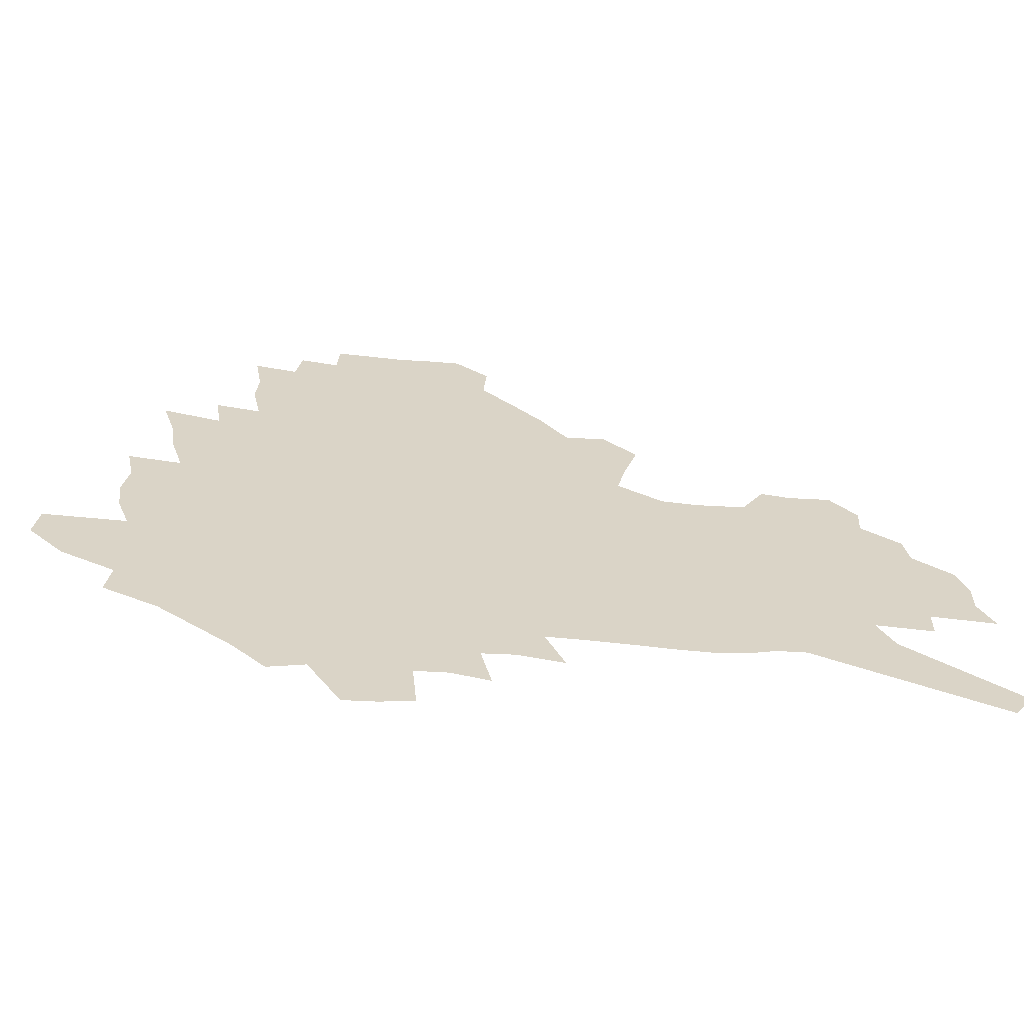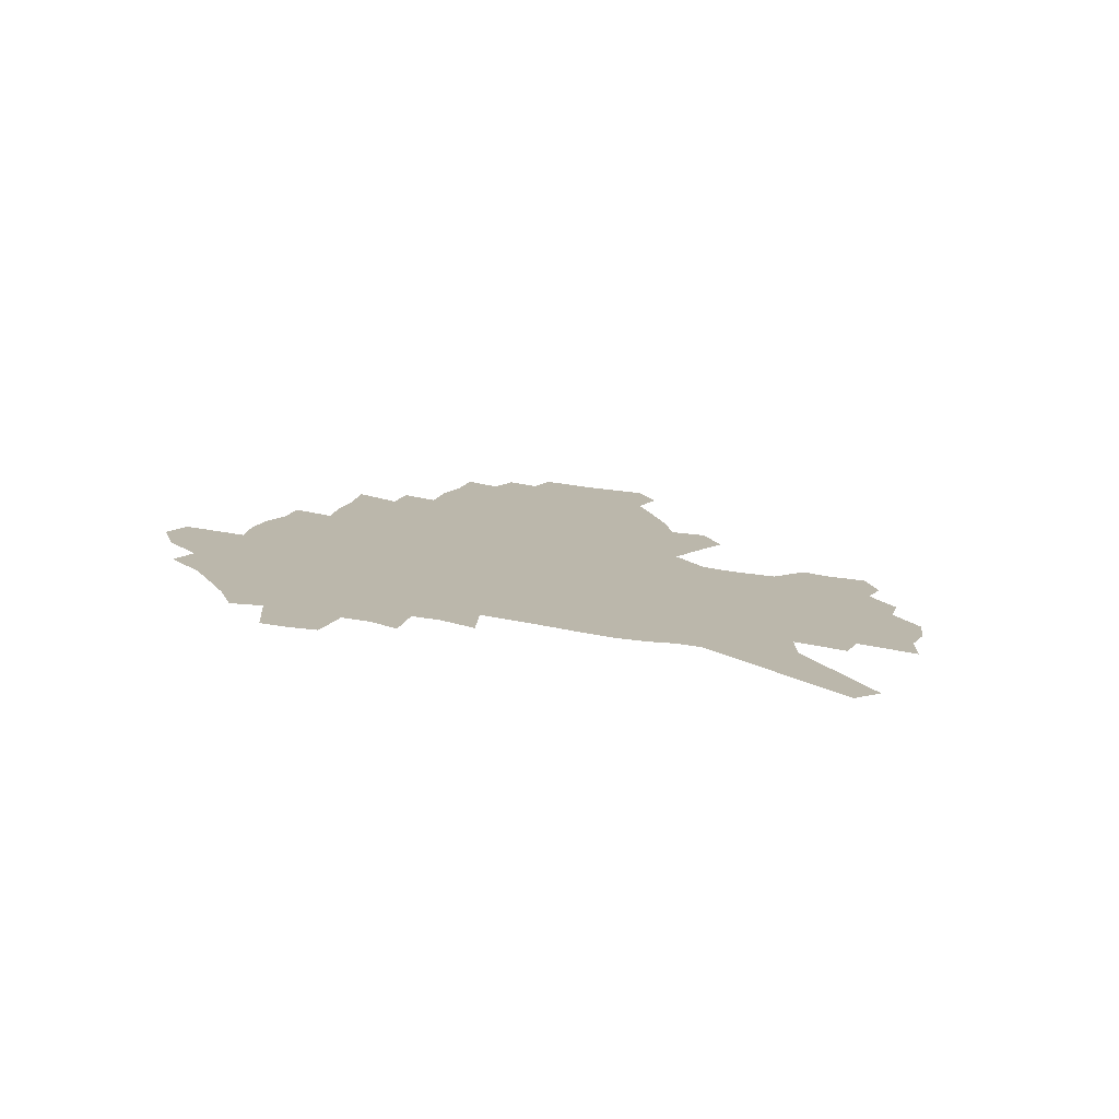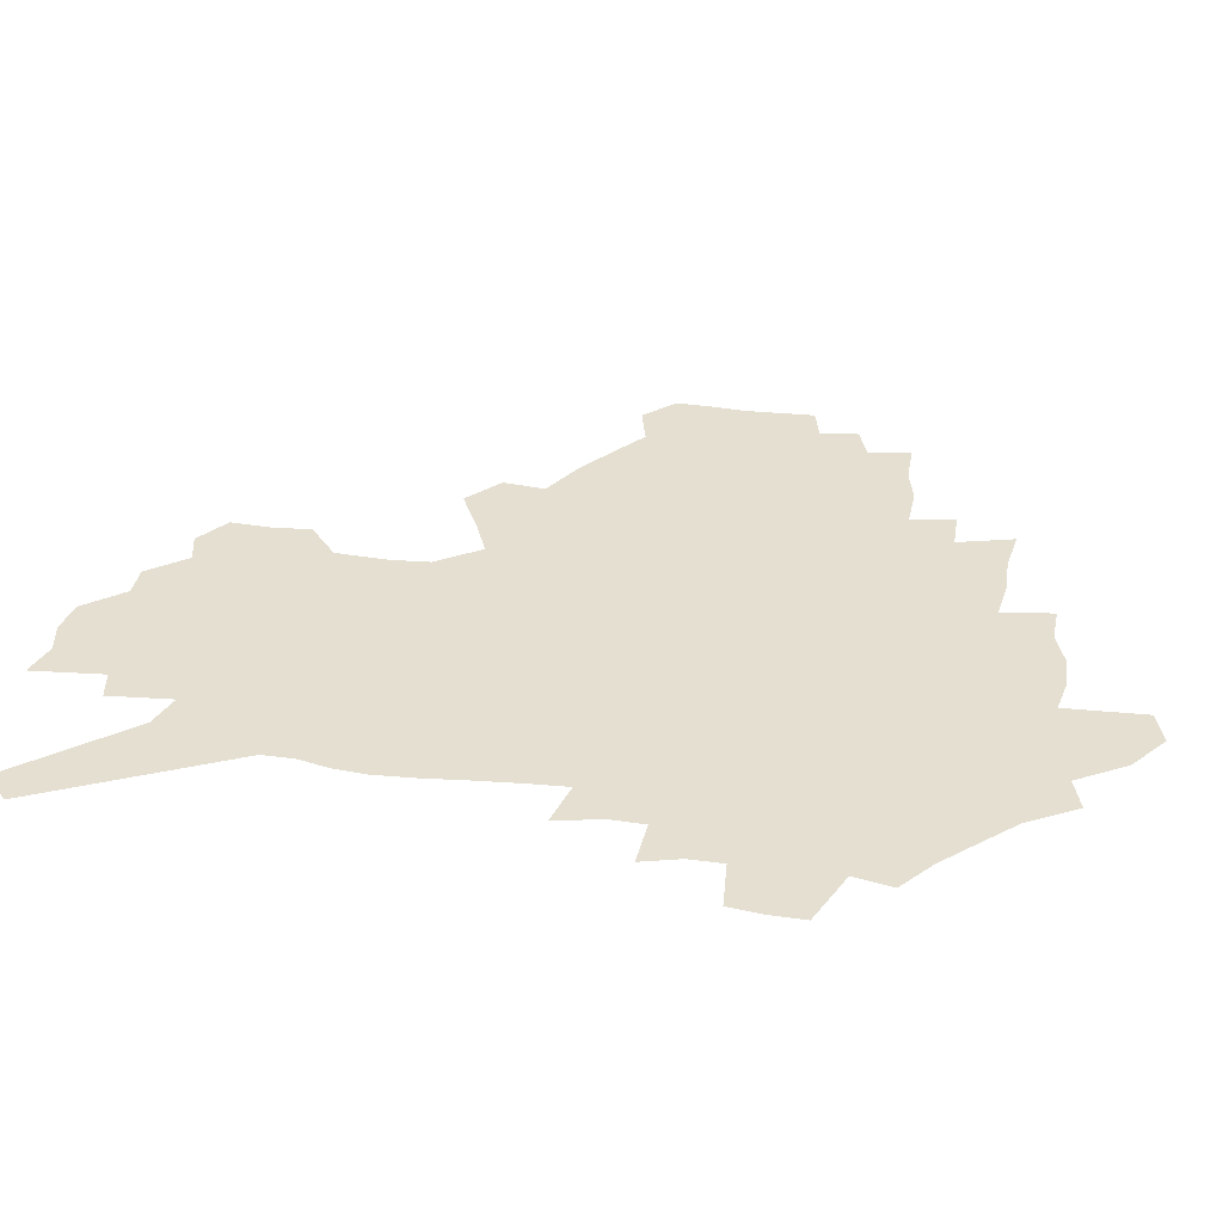
<metadata>
{"format":"obj","ext":"obj","renderer":"f3d","projection":"perspective","resolution":1024,"background":"white","views":[{"elev":-61.6,"azim":-3.5,"up":"+Y"},{"elev":14.2,"azim":26.7,"up":"+Z"},{"elev":-54.0,"azim":171.6,"up":"+Y"}]}
</metadata>
<code>
v 225.3 183.3 0
v 208.6 200.9 0
v 211 216.4 0
v 247.9 154.6 0
v 250.2 169.7 0
v 249.6 184.3 0
v 250.8 199 0
v 249.4 213.8 0
v 243.5 230 0
v 241.6 245.6 0
v 244.5 260.4 0
v 241 277.1 0
v 272.9 141.4 0
v 276.6 156.8 0
v 277.2 170.7 0
v 277.1 184.3 0
v 271.5 198.7 0
v 270.8 212.9 0
v 270.6 227.2 0
v 271.6 241.4 0
v 268.8 256.7 0
v 265.8 272.8 0
v 260 291.2 0
v 257.7 308.1 0
v 251.4 327.9 0
v 290.5 127.4 0
v 294.2 143.6 0
v 298.2 158.8 0
v 298.5 171.8 0
v 295 184.8 0
v 292.4 198.2 0
v 291.4 211.7 0
v 288.5 226 0
v 289.7 239.7 0
v 289.2 253.8 0
v 286.5 269.4 0
v 282.5 286.4 0
v 280.3 303.1 0
v 278.8 319.7 0
v 276 337.2 0
v 307.3 113.8 0
v 310 130.7 0
v 312.5 146.1 0
v 314 160 0
v 314 172.6 0
v 312.3 185.1 0
v 310.7 197.8 0
v 308.6 211.1 0
v 307.5 224.5 0
v 305.7 238.4 0
v 306.6 251.7 0
v 304.1 266.9 0
v 300.7 283.7 0
v 296.9 301.6 0
v 297.3 316.8 0
v 296.9 332.6 0
v 292.9 351.4 0
v 294.1 366.9 0
v 290.8 385.9 0
v 322.4 98.66 0
v 324 116.3 0
v 325.7 132.5 0
v 326.7 147 0
v 327.8 160.8 0
v 327.9 173.3 0
v 326.9 185.4 0
v 325.5 197.9 0
v 324.8 210.4 0
v 324.2 223.2 0
v 323.1 236.5 0
v 321.1 250.9 0
v 318.7 266.4 0
v 316.9 282.1 0
v 314.7 298.7 0
v 312.3 316.3 0
v 314.1 330.7 0
v 313.6 346.8 0
v 312.9 363.1 0
v 310.7 381 0
v 313.5 395.6 0
v 339.1 102.1 0
v 339.5 118.8 0
v 339.9 134.1 0
v 340.5 148.5 0
v 340.6 161.4 0
v 340.7 173.9 0
v 340.3 185.8 0
v 339.7 197.8 0
v 338.4 210.2 0
v 337.9 222.7 0
v 337.4 235.4 0
v 335.1 250.1 0
v 335.4 263.5 0
v 332.5 280.5 0
v 330.1 297.8 0
v 329.9 313.5 0
v 330 329 0
v 329.6 345.2 0
v 329.8 361 0
v 330.1 376.8 0
v 331.2 391.9 0
v 332.3 406.7 0
v 354.3 77.1 0
v 353.4 101.6 0
v 353.2 119.7 0
v 353.5 136.3 0
v 353.4 149.7 0
v 353 162.1 0
v 352.8 174.3 0
v 352.4 186.1 0
v 352.2 197.9 0
v 351.6 210 0
v 351.3 222.1 0
v 350.5 235.1 0
v 350.3 247.9 0
v 348.8 262.9 0
v 346.5 280.4 0
v 345.8 295.9 0
v 345.2 312.2 0
v 345.4 327.6 0
v 345.4 343.6 0
v 345.6 359.4 0
v 347 374.1 0
v 346.6 390.6 0
v 348.4 404.8 0
v 369.3 77.38 0
v 367.6 103.4 0
v 366.5 120.6 0
v 365.9 137.3 0
v 365.4 150 0
v 364.9 162.3 0
v 364.5 174.4 0
v 364.1 186.3 0
v 363.8 198.1 0
v 363.7 210.1 0
v 363.3 222.3 0
v 363 234.7 0
v 362.8 247.5 0
v 362.6 260.7 0
v 360.3 279.8 0
v 359.5 297 0
v 359.9 311.5 0
v 360 327.4 0
v 360.8 342.3 0
v 361.2 357.9 0
v 362.4 372.7 0
v 363 388.3 0
v 364 403 0
v 384.4 79.25 0
v 382.3 101.4 0
v 379.7 121.2 0
v 377.9 138.2 0
v 377.4 150.3 0
v 376.8 162.5 0
v 376.3 174.5 0
v 375.9 186.4 0
v 375.6 198.2 0
v 375.4 210.2 0
v 375.2 222.4 0
v 375.1 234.5 0
v 375.7 246.4 0
v 375.1 260.4 0
v 374.5 276.6 0
v 373.5 295.9 0
v 374.1 311.3 0
v 374.8 326.7 0
v 375.8 341.2 0
v 376.6 356.5 0
v 377.4 372 0
v 378.1 387.7 0
v 378.8 403 0
v 397.2 101.4 0
v 393.3 121.1 0
v 391.9 135.7 0
v 389.8 150.1 0
v 388.6 162.9 0
v 388.3 174.7 0
v 387.6 186.8 0
v 387.3 198.5 0
v 387.3 210.5 0
v 387.1 222.5 0
v 387.2 234.3 0
v 387.4 246.5 0
v 387.4 260.6 0
v 387.5 276.4 0
v 387.7 293.3 0
v 388.1 311.2 0
v 389.3 326 0
v 390.6 341 0
v 391.6 356.2 0
v 392.7 372.1 0
v 393.4 387.3 0
v 393.8 402.3 0
v 414.5 96.94 0
v 409.7 117.5 0
v 405.6 134.9 0
v 403.2 149.2 0
v 401.6 162.2 0
v 400.1 175.3 0
v 399.1 187.2 0
v 399 198.8 0
v 398.3 210.6 0
v 398.8 222.5 0
v 398.9 234.3 0
v 399.1 246.1 0
v 399.8 259.4 0
v 400.6 274.1 0
v 401.6 290.7 0
v 403 307.4 0
v 404.3 323.7 0
v 405.6 340 0
v 407.3 356.9 0
v 408 371.6 0
v 409.5 388.6 0
v 424.7 117.9 0
v 420.6 133.8 0
v 417.8 147.8 0
v 414.4 162.4 0
v 413.4 174.6 0
v 412.7 186.6 0
v 412.1 198.6 0
v 411.1 210.7 0
v 410.8 222.5 0
v 411.3 234.5 0
v 411.1 246.4 0
v 411.9 259 0
v 413.5 273.9 0
v 415 288.5 0
v 417.3 307.1 0
v 419.3 323.3 0
v 421.1 339.8 0
v 422.5 356.1 0
v 445.1 113.4 0
v 436.5 133.3 0
v 431.5 148.2 0
v 428.8 161.4 0
v 426.8 174.1 0
v 425.8 186.3 0
v 425.3 198.4 0
v 424.5 210.5 0
v 423.2 222.7 0
v 423.4 234.6 0
v 423.7 246.7 0
v 424.8 259.4 0
v 426.8 273.7 0
v 428.9 288.7 0
v 431.3 304.5 0
v 434.2 322.1 0
v 437 339.9 0
v 453.8 132.3 0
v 449.2 146.2 0
v 446 159.6 0
v 442 173.2 0
v 440.9 185.5 0
v 441 197.5 0
v 437 211.1 0
v 436.3 222.9 0
v 436.4 234.8 0
v 437.1 247 0
v 438.4 259.8 0
v 440.2 273.2 0
v 442.9 288 0
v 446.8 305 0
v 450.1 321.9 0
v 472.3 130.6 0
v 466.9 144.9 0
v 462.1 158.9 0
v 460.6 171.4 0
v 457.1 184.6 0
v 456.5 196.8 0
v 453 210.2 0
v 451 222.7 0
v 451.1 234.9 0
v 451.6 247.2 0
v 452 259.6 0
v 454.9 273.2 0
v 459 288.6 0
v 462.3 304.5 0
v 467.6 322.8 0
v 491.1 128.6 0
v 481.9 145.4 0
v 480.1 157.7 0
v 475.9 171.2 0
v 474.4 183.6 0
v 471.3 196.6 0
v 468.7 209.5 0
v 465.4 222.6 0
v 465.7 234.7 0
v 468.1 247.3 0
v 470.4 260.4 0
v 473.1 273.8 0
v 477.3 289.6 0
v 483.3 307.5 0
v 508.4 127.4 0
v 498.1 145 0
v 496 157.3 0
v 491.2 171.1 0
v 489.5 183.4 0
v 485.3 197 0
v 483 209.5 0
v 481 222.1 0
v 483 234.4 0
v 485.9 246.9 0
v 493.4 260.5 0
v 522.7 128.6 0
v 513.3 145.5 0
v 509.2 158.7 0
v 506 171.4 0
v 502.5 184.4 0
v 499.8 197 0
v 497.3 209.4 0
v 494.6 221.6 0
v 497 233.1 0
v 500.9 245.1 0
v 510 258.5 0
v 534.3 131.6 0
v 529.1 145.4 0
v 524 159 0
v 521.3 171.5 0
v 518.7 184 0
v 517.5 196.1 0
v 514.5 208.7 0
v 513.8 220.5 0
v 512.9 232.1 0
v 516 243.5 0
v 531.8 258.8 0
v 541.6 273.4 0
v 547.3 131.5 0
v 543.2 146 0
v 540.6 158.6 0
v 537.9 171.1 0
v 533.8 183.9 0
v 533.6 195.8 0
v 535.7 207.7 0
v 533.7 219.8 0
v 537.1 232 0
v 541.6 244.4 0
v 547.5 257.4 0
v 554.6 270.7 0
v 628.8 92.98 0
v 562.5 145.4 0
v 563.3 157 0
v 559.2 170 0
v 557.9 182.3 0
v 559.7 194.5 0
v 559.6 206.8 0
v 559.4 219.2 0
v 563.9 231.8 0
v 561.4 244.2 0
v 565.3 256.8 0
v 573.5 270.9 0
v 636.8 104.1 0
v 587.1 142.4 0
v 579.6 157 0
v 581.2 168.7 0
v 578.7 181.3 0
v 577.9 193.8 0
v 578.7 206.2 0
v 580.8 218.8 0
v 582.7 231.5 0
v 585 244.3 0
v 585.6 256.9 0
v 605.2 154.3 0
v 605.2 166.8 0
v 599.3 180.4 0
v 593.6 193.6 0
v 599.9 205.6 0
v 604.8 218.3 0
v 602.3 231.4 0
v 634 163.6 0
v 627.1 178 0
v 627.2 191.3 0
v 622.3 204.9 0
f 5 6 1
f 1 6 2
f 6 7 2
f 2 7 3
f 7 8 3
f 13 14 4
f 4 14 5
f 14 15 5
f 5 15 6
f 15 16 6
f 6 16 7
f 16 17 7
f 7 17 8
f 17 18 8
f 8 18 9
f 18 19 9
f 9 19 10
f 19 20 10
f 10 20 11
f 20 21 11
f 11 21 12
f 21 22 12
f 26 27 13
f 13 27 14
f 27 28 14
f 14 28 15
f 28 29 15
f 15 29 16
f 29 30 16
f 16 30 17
f 30 31 17
f 17 31 18
f 31 32 18
f 18 32 19
f 32 33 19
f 19 33 20
f 33 34 20
f 20 34 21
f 34 35 21
f 21 35 22
f 35 36 22
f 22 36 23
f 36 37 23
f 23 37 24
f 37 38 24
f 24 38 25
f 38 39 25
f 41 42 26
f 26 42 27
f 42 43 27
f 27 43 28
f 43 44 28
f 28 44 29
f 44 45 29
f 29 45 30
f 45 46 30
f 30 46 31
f 46 47 31
f 31 47 32
f 47 48 32
f 32 48 33
f 48 49 33
f 33 49 34
f 49 50 34
f 34 50 35
f 50 51 35
f 35 51 36
f 51 52 36
f 36 52 37
f 52 53 37
f 37 53 38
f 53 54 38
f 38 54 39
f 54 55 39
f 39 55 40
f 55 56 40
f 60 61 41
f 41 61 42
f 61 62 42
f 42 62 43
f 62 63 43
f 43 63 44
f 63 64 44
f 44 64 45
f 64 65 45
f 45 65 46
f 65 66 46
f 46 66 47
f 66 67 47
f 47 67 48
f 67 68 48
f 48 68 49
f 68 69 49
f 49 69 50
f 69 70 50
f 50 70 51
f 70 71 51
f 51 71 52
f 71 72 52
f 52 72 53
f 72 73 53
f 53 73 54
f 73 74 54
f 54 74 55
f 74 75 55
f 55 75 56
f 75 76 56
f 56 76 57
f 76 77 57
f 57 77 58
f 77 78 58
f 58 78 59
f 78 79 59
f 60 81 61
f 81 82 61
f 61 82 62
f 82 83 62
f 62 83 63
f 83 84 63
f 63 84 64
f 84 85 64
f 64 85 65
f 85 86 65
f 65 86 66
f 86 87 66
f 66 87 67
f 87 88 67
f 67 88 68
f 88 89 68
f 68 89 69
f 89 90 69
f 69 90 70
f 90 91 70
f 70 91 71
f 91 92 71
f 71 92 72
f 92 93 72
f 72 93 73
f 93 94 73
f 73 94 74
f 94 95 74
f 74 95 75
f 95 96 75
f 75 96 76
f 96 97 76
f 76 97 77
f 97 98 77
f 77 98 78
f 98 99 78
f 78 99 79
f 99 100 79
f 79 100 80
f 100 101 80
f 103 104 81
f 81 104 82
f 104 105 82
f 82 105 83
f 105 106 83
f 83 106 84
f 106 107 84
f 84 107 85
f 107 108 85
f 85 108 86
f 108 109 86
f 86 109 87
f 109 110 87
f 87 110 88
f 110 111 88
f 88 111 89
f 111 112 89
f 89 112 90
f 112 113 90
f 90 113 91
f 113 114 91
f 91 114 92
f 114 115 92
f 92 115 93
f 115 116 93
f 93 116 94
f 116 117 94
f 94 117 95
f 117 118 95
f 95 118 96
f 118 119 96
f 96 119 97
f 119 120 97
f 97 120 98
f 120 121 98
f 98 121 99
f 121 122 99
f 99 122 100
f 122 123 100
f 100 123 101
f 123 124 101
f 101 124 102
f 124 125 102
f 103 126 104
f 126 127 104
f 104 127 105
f 127 128 105
f 105 128 106
f 128 129 106
f 106 129 107
f 129 130 107
f 107 130 108
f 130 131 108
f 108 131 109
f 131 132 109
f 109 132 110
f 132 133 110
f 110 133 111
f 133 134 111
f 111 134 112
f 134 135 112
f 112 135 113
f 135 136 113
f 113 136 114
f 136 137 114
f 114 137 115
f 137 138 115
f 115 138 116
f 138 139 116
f 116 139 117
f 139 140 117
f 117 140 118
f 140 141 118
f 118 141 119
f 141 142 119
f 119 142 120
f 142 143 120
f 120 143 121
f 143 144 121
f 121 144 122
f 144 145 122
f 122 145 123
f 145 146 123
f 123 146 124
f 146 147 124
f 124 147 125
f 147 148 125
f 126 149 127
f 149 150 127
f 127 150 128
f 150 151 128
f 128 151 129
f 151 152 129
f 129 152 130
f 152 153 130
f 130 153 131
f 153 154 131
f 131 154 132
f 154 155 132
f 132 155 133
f 155 156 133
f 133 156 134
f 156 157 134
f 134 157 135
f 157 158 135
f 135 158 136
f 158 159 136
f 136 159 137
f 159 160 137
f 137 160 138
f 160 161 138
f 138 161 139
f 161 162 139
f 139 162 140
f 162 163 140
f 140 163 141
f 163 164 141
f 141 164 142
f 164 165 142
f 142 165 143
f 165 166 143
f 143 166 144
f 166 167 144
f 144 167 145
f 167 168 145
f 145 168 146
f 168 169 146
f 146 169 147
f 169 170 147
f 147 170 148
f 170 171 148
f 150 172 151
f 172 173 151
f 151 173 152
f 173 174 152
f 152 174 153
f 174 175 153
f 153 175 154
f 175 176 154
f 154 176 155
f 176 177 155
f 155 177 156
f 177 178 156
f 156 178 157
f 178 179 157
f 157 179 158
f 179 180 158
f 158 180 159
f 180 181 159
f 159 181 160
f 181 182 160
f 160 182 161
f 182 183 161
f 161 183 162
f 183 184 162
f 162 184 163
f 184 185 163
f 163 185 164
f 185 186 164
f 164 186 165
f 186 187 165
f 165 187 166
f 187 188 166
f 166 188 167
f 188 189 167
f 167 189 168
f 189 190 168
f 168 190 169
f 190 191 169
f 169 191 170
f 191 192 170
f 170 192 171
f 192 193 171
f 172 194 173
f 194 195 173
f 173 195 174
f 195 196 174
f 174 196 175
f 196 197 175
f 175 197 176
f 197 198 176
f 176 198 177
f 198 199 177
f 177 199 178
f 199 200 178
f 178 200 179
f 200 201 179
f 179 201 180
f 201 202 180
f 180 202 181
f 202 203 181
f 181 203 182
f 203 204 182
f 182 204 183
f 204 205 183
f 183 205 184
f 205 206 184
f 184 206 185
f 206 207 185
f 185 207 186
f 207 208 186
f 186 208 187
f 208 209 187
f 187 209 188
f 209 210 188
f 188 210 189
f 210 211 189
f 189 211 190
f 211 212 190
f 190 212 191
f 212 213 191
f 191 213 192
f 213 214 192
f 192 214 193
f 195 215 196
f 215 216 196
f 196 216 197
f 216 217 197
f 197 217 198
f 217 218 198
f 198 218 199
f 218 219 199
f 199 219 200
f 219 220 200
f 200 220 201
f 220 221 201
f 201 221 202
f 221 222 202
f 202 222 203
f 222 223 203
f 203 223 204
f 223 224 204
f 204 224 205
f 224 225 205
f 205 225 206
f 225 226 206
f 206 226 207
f 226 227 207
f 207 227 208
f 227 228 208
f 208 228 209
f 228 229 209
f 209 229 210
f 229 230 210
f 210 230 211
f 230 231 211
f 211 231 212
f 231 232 212
f 212 232 213
f 215 233 216
f 233 234 216
f 216 234 217
f 234 235 217
f 217 235 218
f 235 236 218
f 218 236 219
f 236 237 219
f 219 237 220
f 237 238 220
f 220 238 221
f 238 239 221
f 221 239 222
f 239 240 222
f 222 240 223
f 240 241 223
f 223 241 224
f 241 242 224
f 224 242 225
f 242 243 225
f 225 243 226
f 243 244 226
f 226 244 227
f 244 245 227
f 227 245 228
f 245 246 228
f 228 246 229
f 246 247 229
f 229 247 230
f 247 248 230
f 230 248 231
f 248 249 231
f 231 249 232
f 234 250 235
f 250 251 235
f 235 251 236
f 251 252 236
f 236 252 237
f 252 253 237
f 237 253 238
f 253 254 238
f 238 254 239
f 254 255 239
f 239 255 240
f 255 256 240
f 240 256 241
f 256 257 241
f 241 257 242
f 257 258 242
f 242 258 243
f 258 259 243
f 243 259 244
f 259 260 244
f 244 260 245
f 260 261 245
f 245 261 246
f 261 262 246
f 246 262 247
f 262 263 247
f 247 263 248
f 263 264 248
f 248 264 249
f 250 265 251
f 265 266 251
f 251 266 252
f 266 267 252
f 252 267 253
f 267 268 253
f 253 268 254
f 268 269 254
f 254 269 255
f 269 270 255
f 255 270 256
f 270 271 256
f 256 271 257
f 271 272 257
f 257 272 258
f 272 273 258
f 258 273 259
f 273 274 259
f 259 274 260
f 274 275 260
f 260 275 261
f 275 276 261
f 261 276 262
f 276 277 262
f 262 277 263
f 277 278 263
f 263 278 264
f 278 279 264
f 265 280 266
f 280 281 266
f 266 281 267
f 281 282 267
f 267 282 268
f 282 283 268
f 268 283 269
f 283 284 269
f 269 284 270
f 284 285 270
f 270 285 271
f 285 286 271
f 271 286 272
f 286 287 272
f 272 287 273
f 287 288 273
f 273 288 274
f 288 289 274
f 274 289 275
f 289 290 275
f 275 290 276
f 290 291 276
f 276 291 277
f 291 292 277
f 277 292 278
f 292 293 278
f 278 293 279
f 280 294 281
f 294 295 281
f 281 295 282
f 295 296 282
f 282 296 283
f 296 297 283
f 283 297 284
f 297 298 284
f 284 298 285
f 298 299 285
f 285 299 286
f 299 300 286
f 286 300 287
f 300 301 287
f 287 301 288
f 301 302 288
f 288 302 289
f 302 303 289
f 289 303 290
f 303 304 290
f 290 304 291
f 294 305 295
f 305 306 295
f 295 306 296
f 306 307 296
f 296 307 297
f 307 308 297
f 297 308 298
f 308 309 298
f 298 309 299
f 309 310 299
f 299 310 300
f 310 311 300
f 300 311 301
f 311 312 301
f 301 312 302
f 312 313 302
f 302 313 303
f 313 314 303
f 303 314 304
f 314 315 304
f 305 316 306
f 316 317 306
f 306 317 307
f 317 318 307
f 307 318 308
f 318 319 308
f 308 319 309
f 319 320 309
f 309 320 310
f 320 321 310
f 310 321 311
f 321 322 311
f 311 322 312
f 322 323 312
f 312 323 313
f 323 324 313
f 313 324 314
f 324 325 314
f 314 325 315
f 325 326 315
f 316 328 317
f 328 329 317
f 317 329 318
f 329 330 318
f 318 330 319
f 330 331 319
f 319 331 320
f 331 332 320
f 320 332 321
f 332 333 321
f 321 333 322
f 333 334 322
f 322 334 323
f 334 335 323
f 323 335 324
f 335 336 324
f 324 336 325
f 336 337 325
f 325 337 326
f 337 338 326
f 326 338 327
f 338 339 327
f 328 340 329
f 340 341 329
f 329 341 330
f 341 342 330
f 330 342 331
f 342 343 331
f 331 343 332
f 343 344 332
f 332 344 333
f 344 345 333
f 333 345 334
f 345 346 334
f 334 346 335
f 346 347 335
f 335 347 336
f 347 348 336
f 336 348 337
f 348 349 337
f 337 349 338
f 349 350 338
f 338 350 339
f 350 351 339
f 340 352 341
f 352 353 341
f 341 353 342
f 353 354 342
f 342 354 343
f 354 355 343
f 343 355 344
f 355 356 344
f 344 356 345
f 356 357 345
f 345 357 346
f 357 358 346
f 346 358 347
f 358 359 347
f 347 359 348
f 359 360 348
f 348 360 349
f 360 361 349
f 349 361 350
f 361 362 350
f 350 362 351
f 354 363 355
f 363 364 355
f 355 364 356
f 364 365 356
f 356 365 357
f 365 366 357
f 357 366 358
f 366 367 358
f 358 367 359
f 367 368 359
f 359 368 360
f 368 369 360
f 360 369 361
f 364 370 365
f 370 371 365
f 365 371 366
f 371 372 366
f 366 372 367
f 372 373 367
f 367 373 368

</code>
